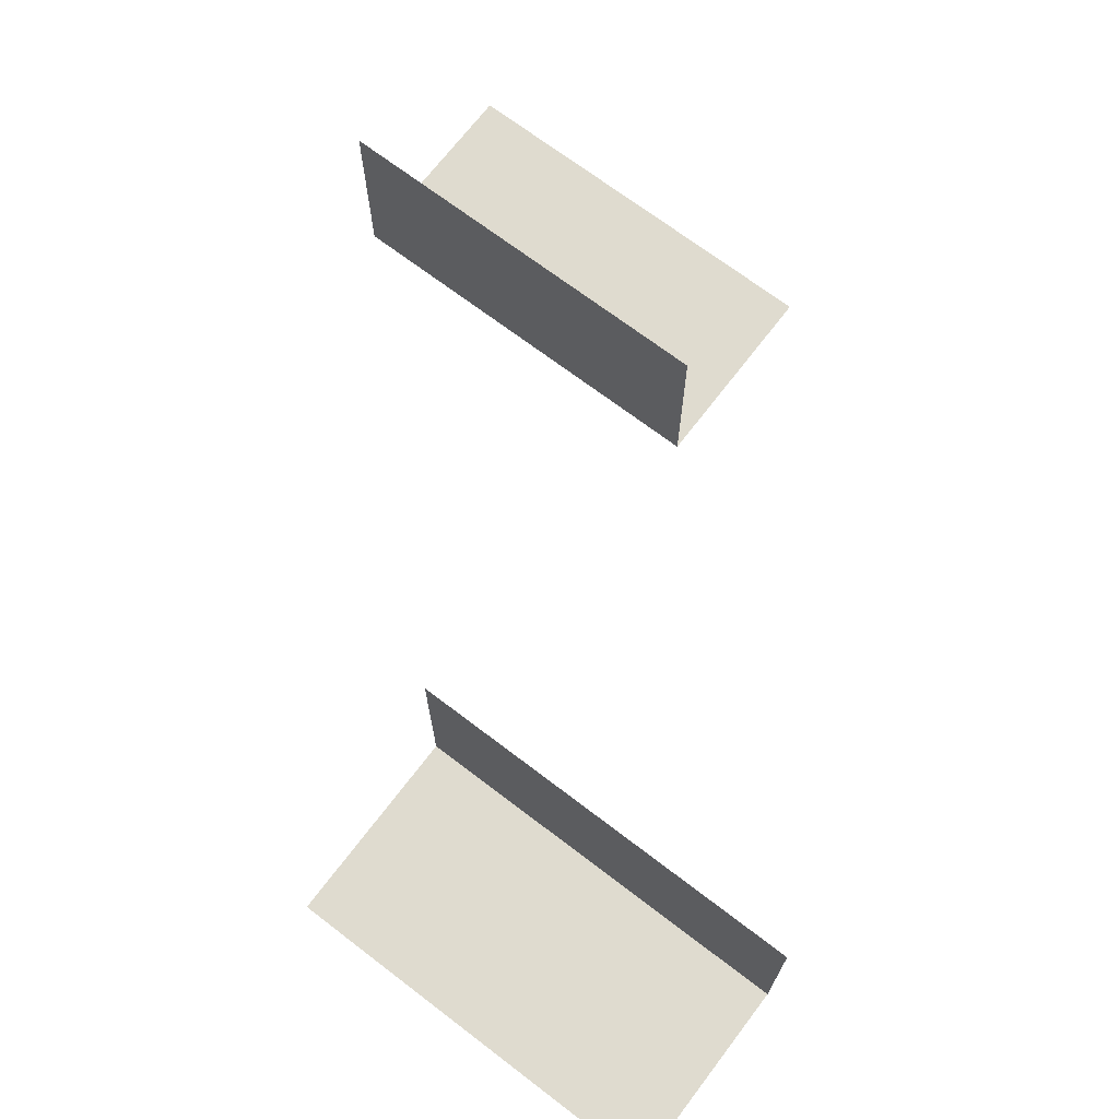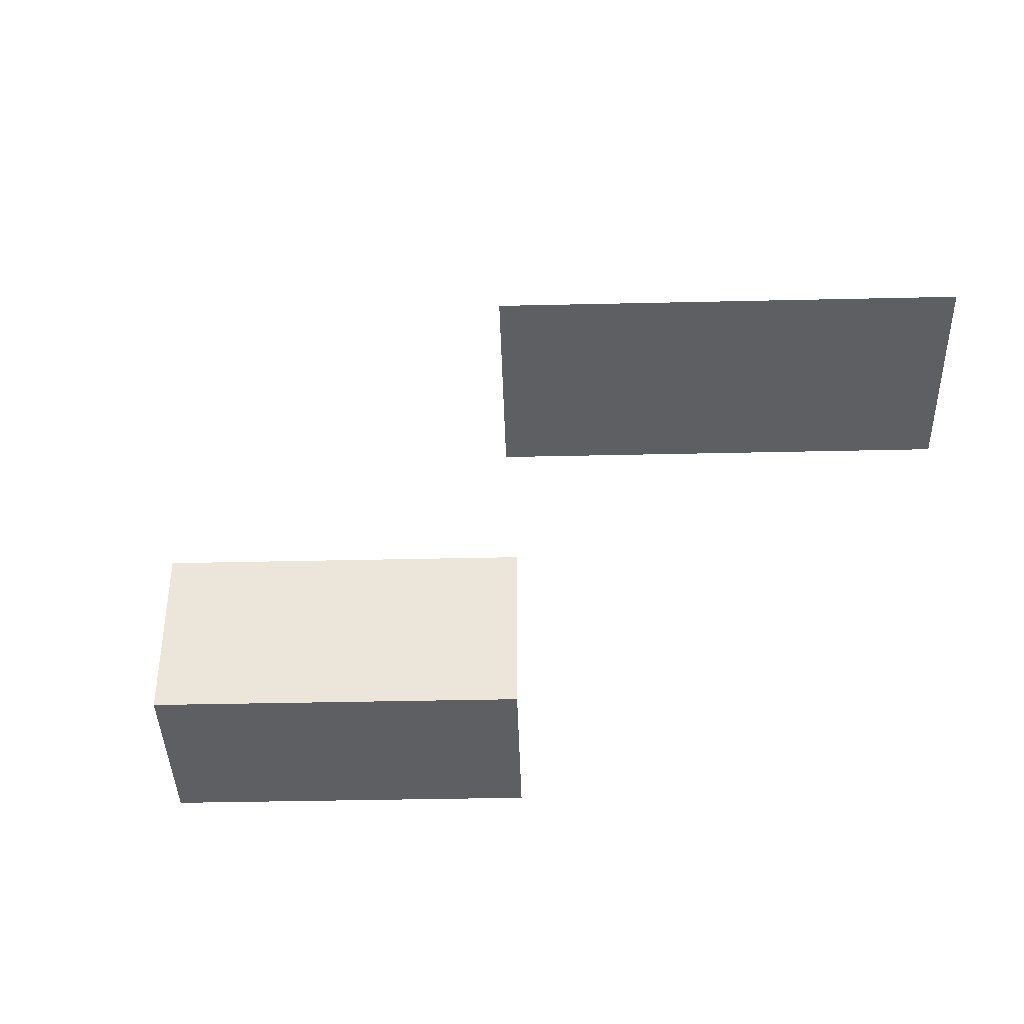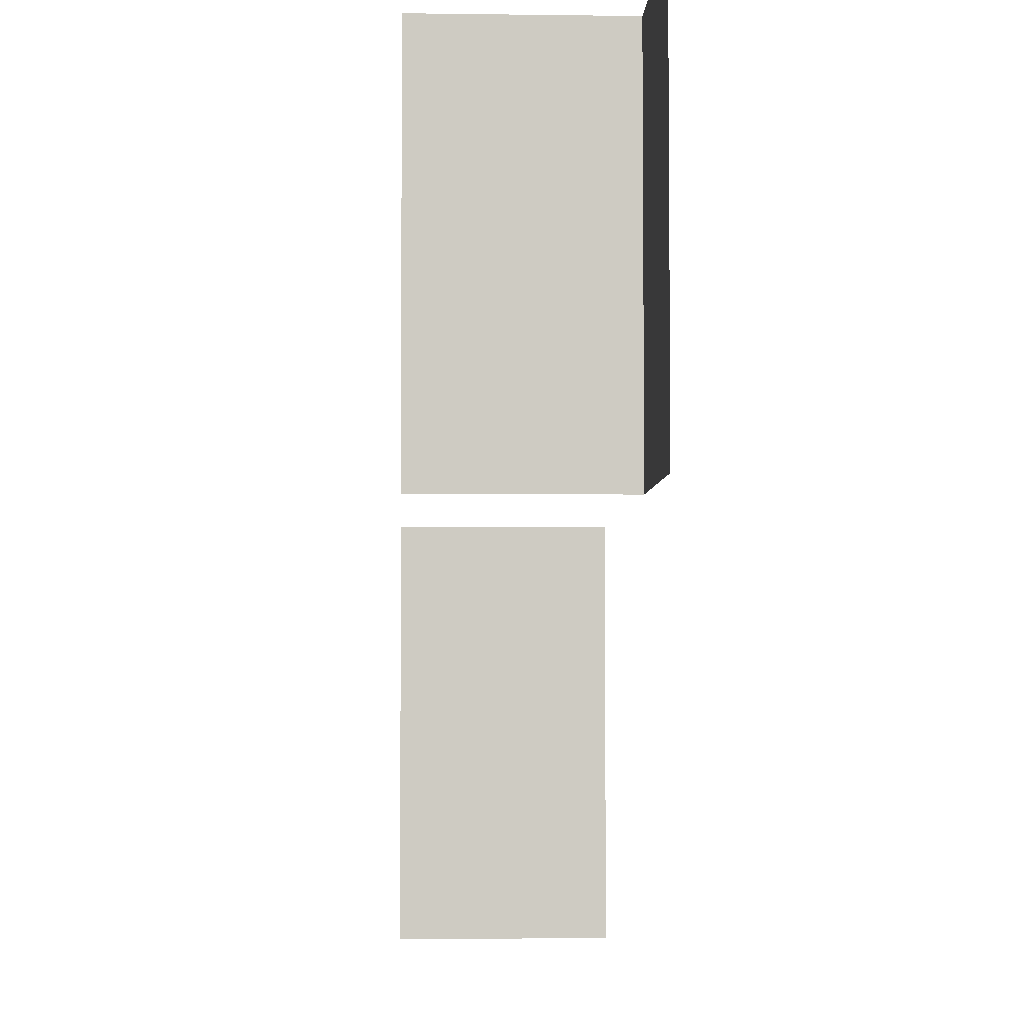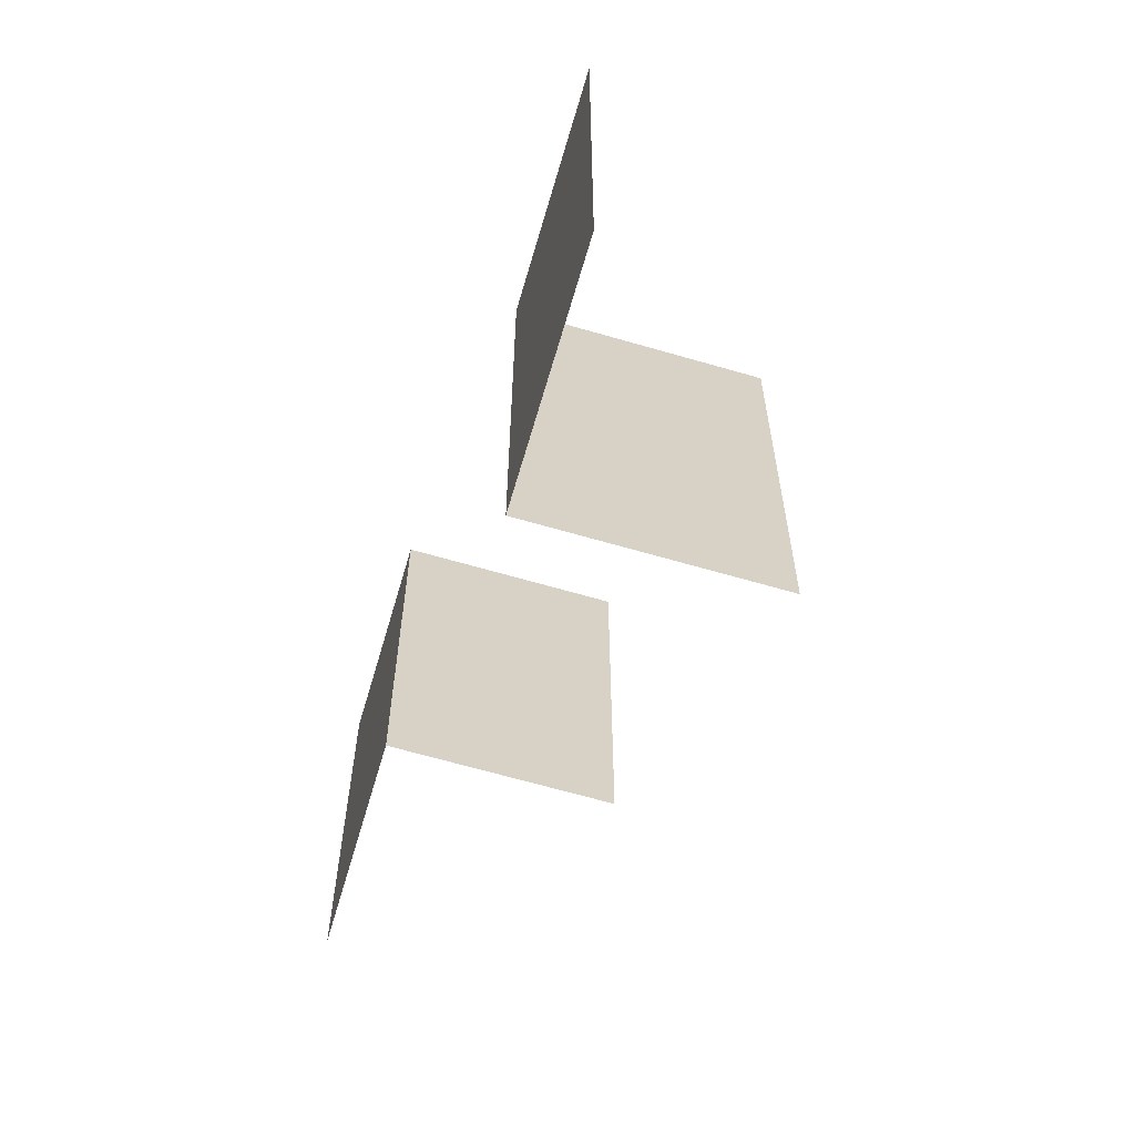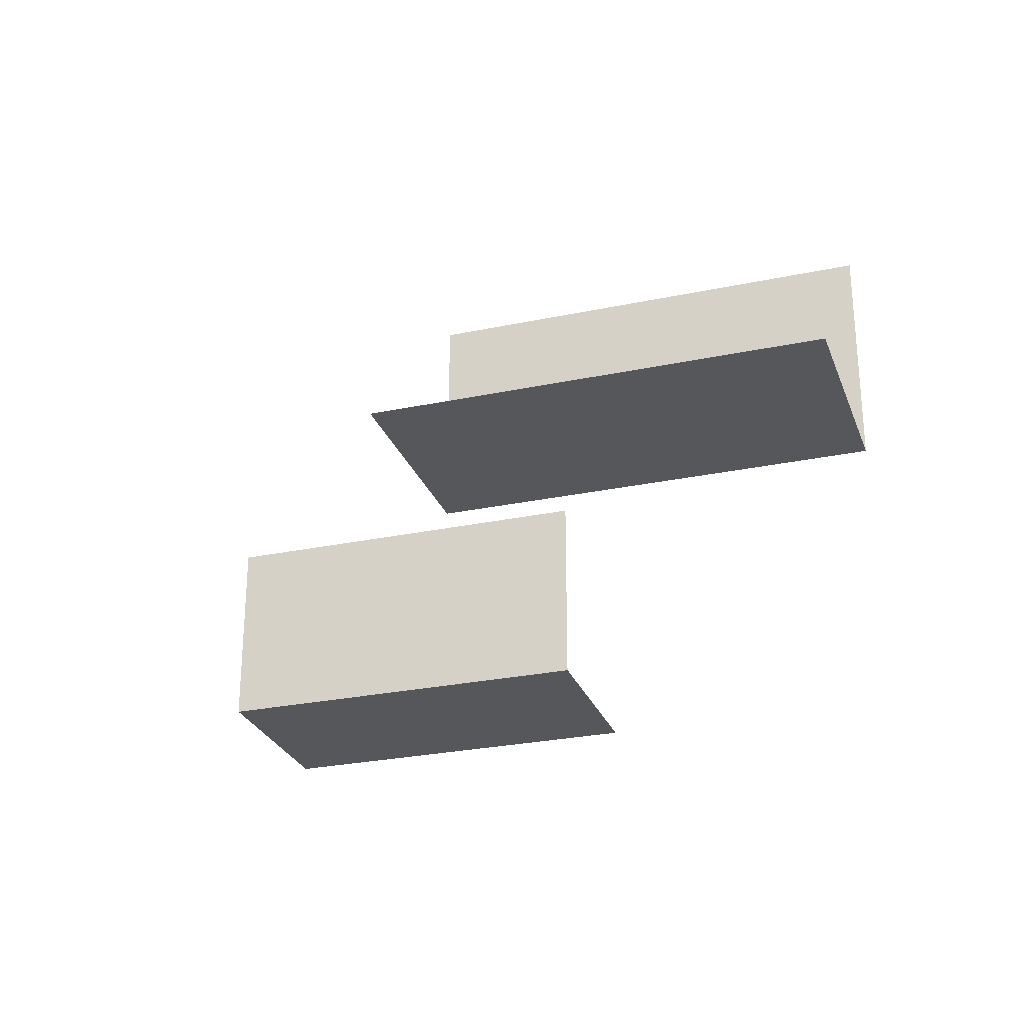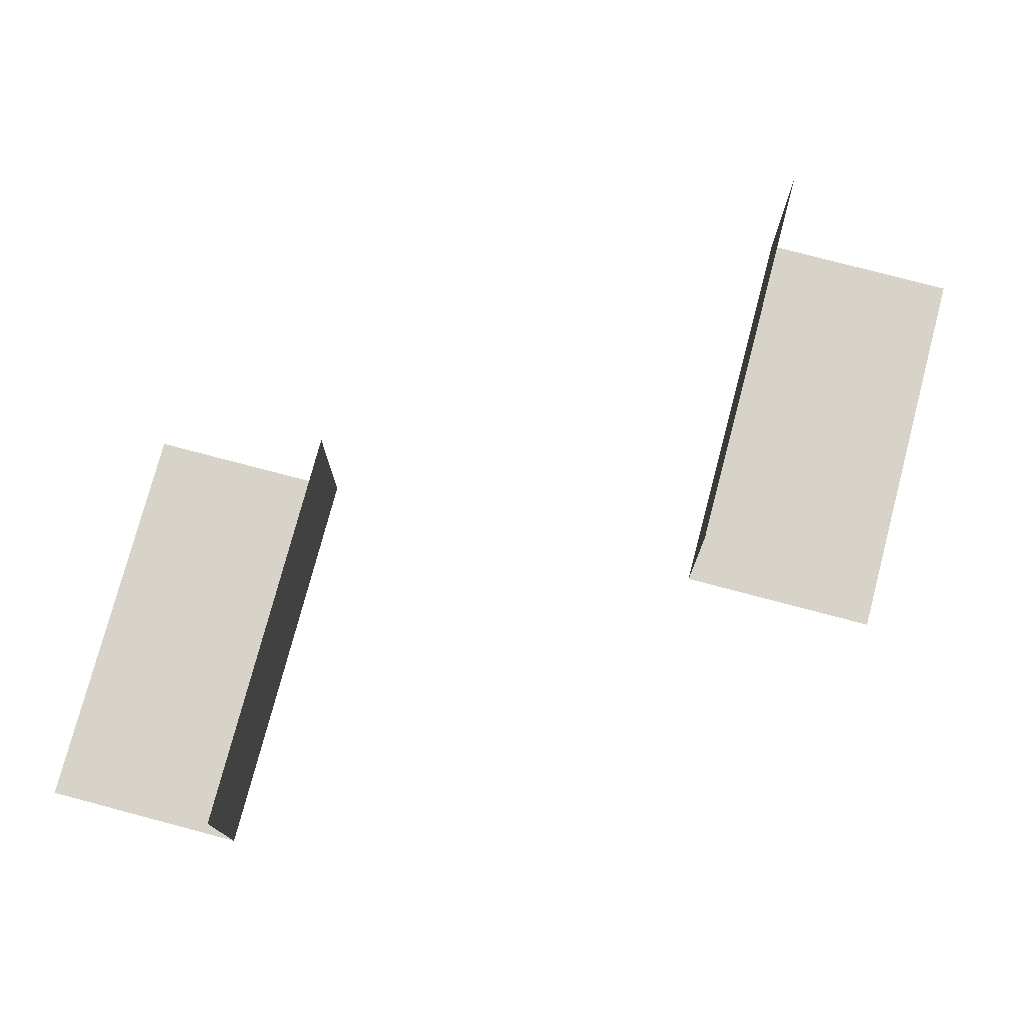
<metadata>
{"format":"obj","ext":"obj","renderer":"f3d","projection":"perspective","resolution":1024,"background":"white","views":[{"elev":70.3,"azim":-52.7,"up":"+Y"},{"elev":-40.1,"azim":-88.4,"up":"+Y"},{"elev":-4.2,"azim":-92.5,"up":"+Z"},{"elev":-65.4,"azim":73.7,"up":"+Z"},{"elev":-27.3,"azim":-72.0,"up":"+Y"},{"elev":76.4,"azim":-165.2,"up":"+Y"}]}
</metadata>
<code>
v 0.25 0.25 0
v 0.25 0.25 -0.5
v 0.25 0.5 0
v 0.25 0.5 -0.5
v -0.5 0.25 0
v -0.5 0.25 0.5
v 0.5 0.25 0
v 0.5 0.25 -0.5
v -0.25 0.25 0
v -0.25 0.25 0.5
v -0.25 0.5 0
v -0.25 0.5 0.5
f 6 10 9
f 6 9 5
f 12 10 9
f 12 9 11
f 7 1 2
f 7 2 8
f 3 1 2
f 3 2 4

</code>
